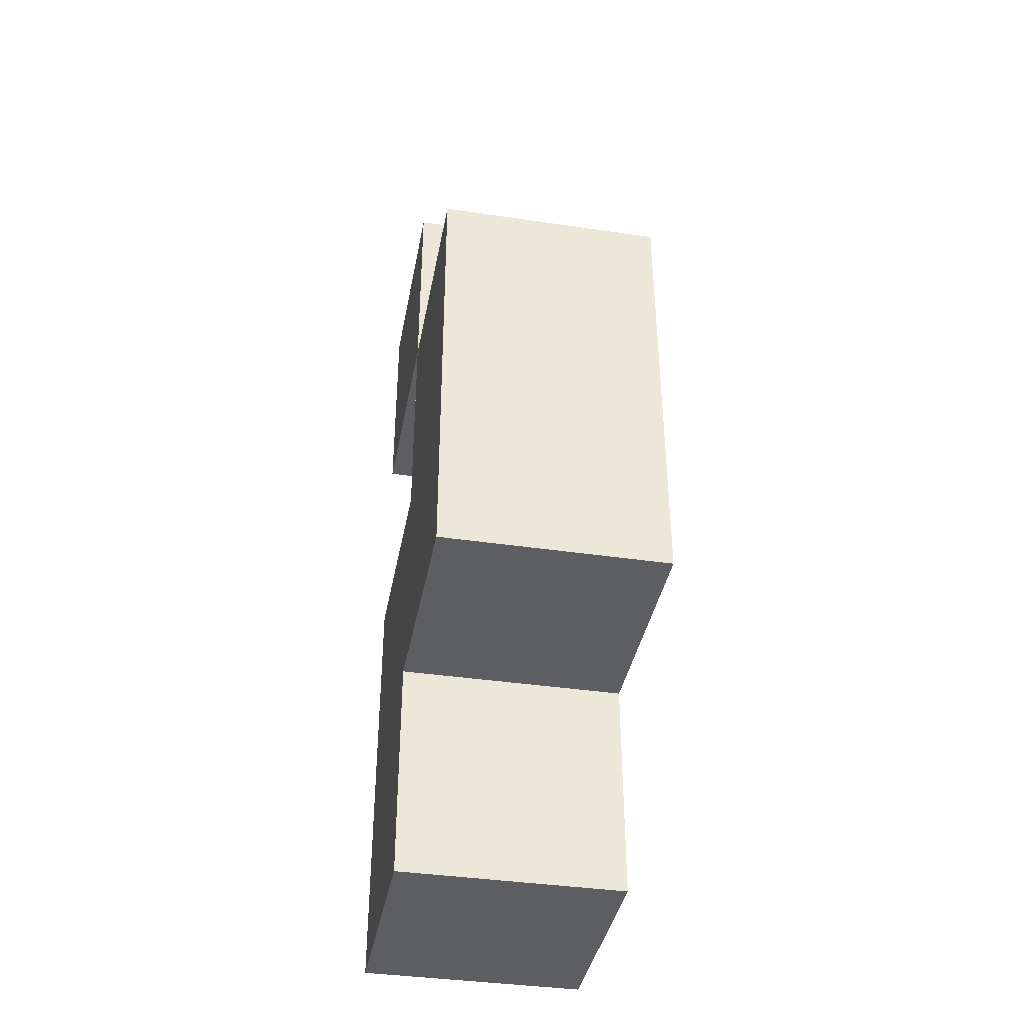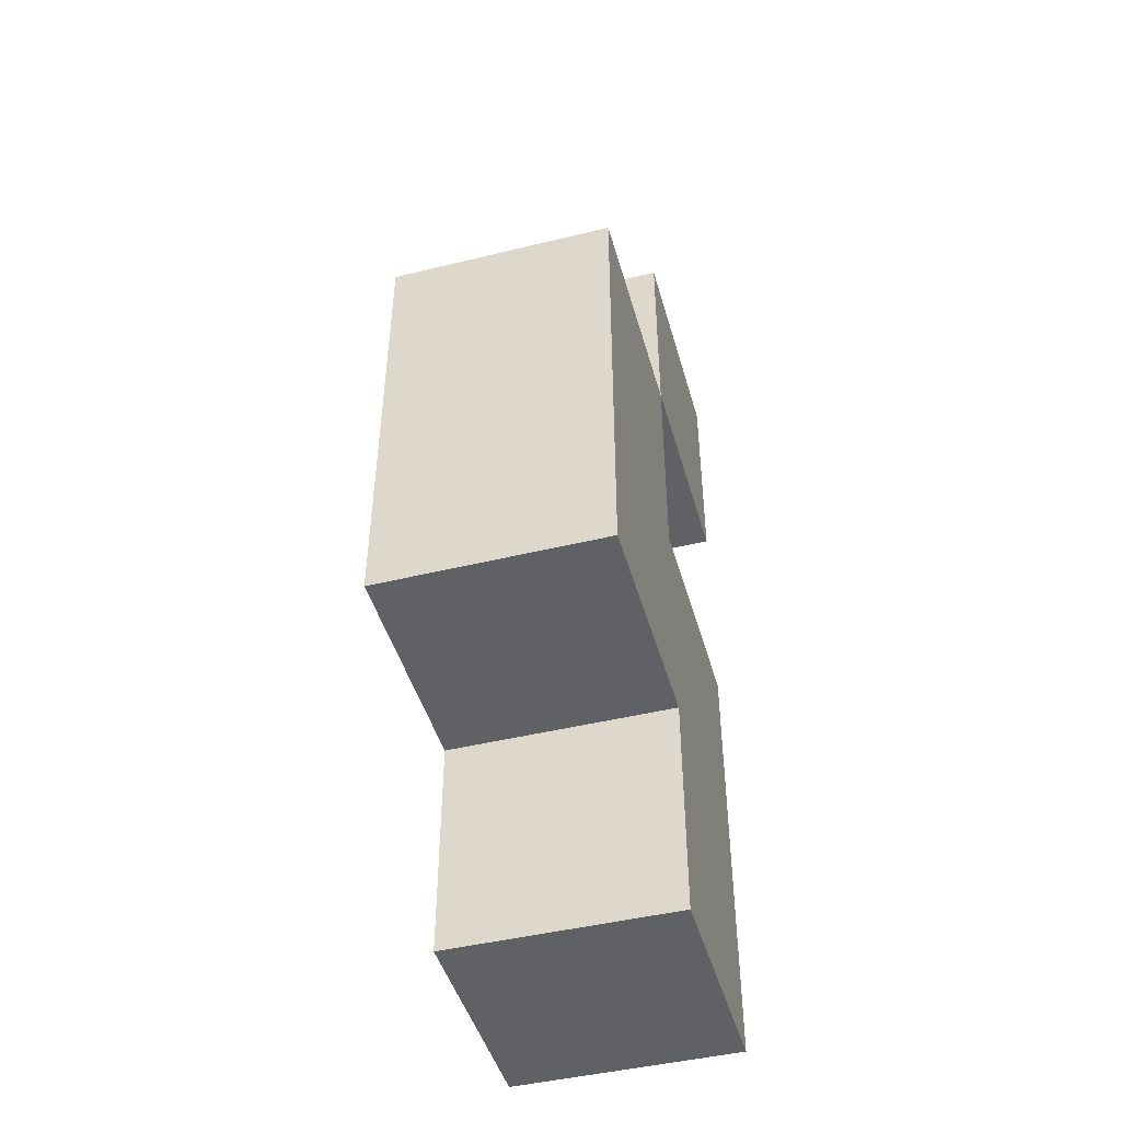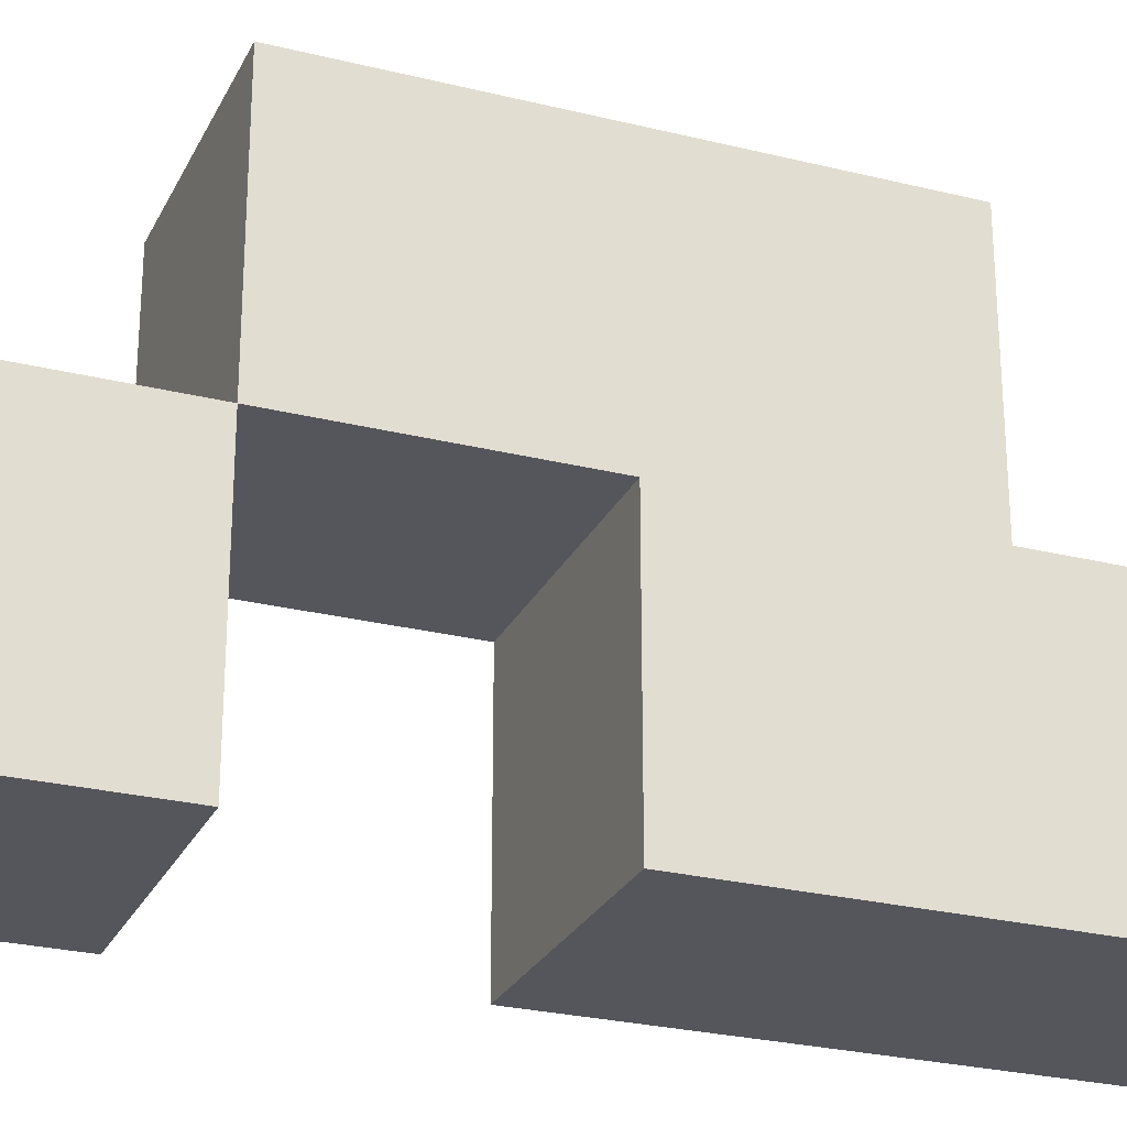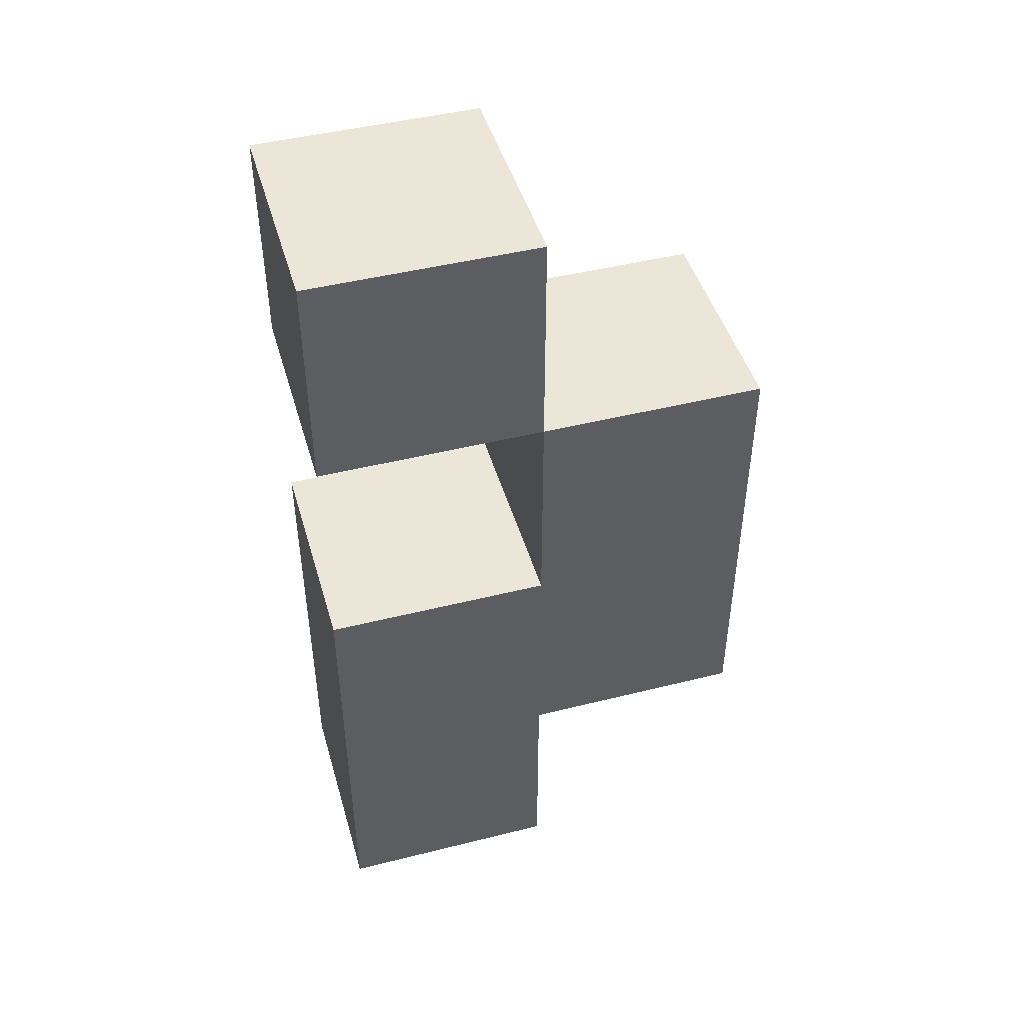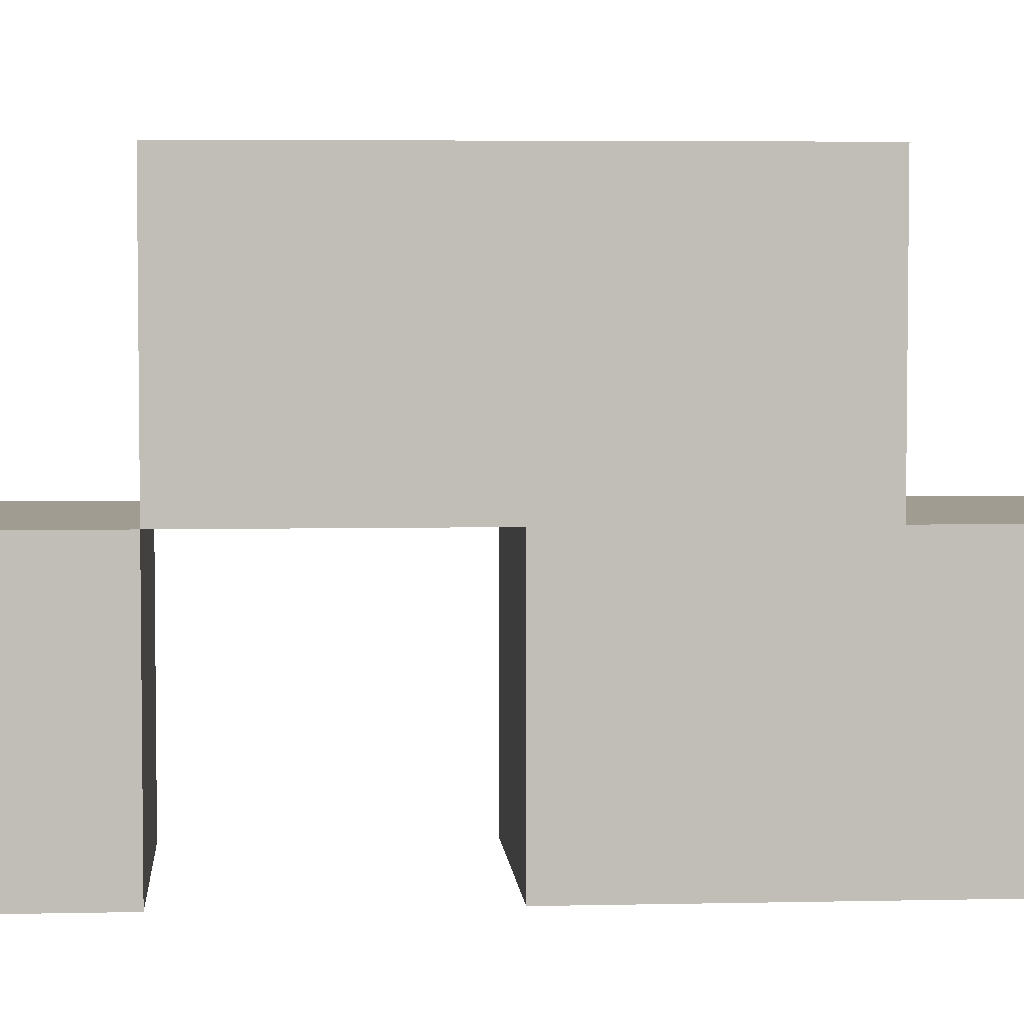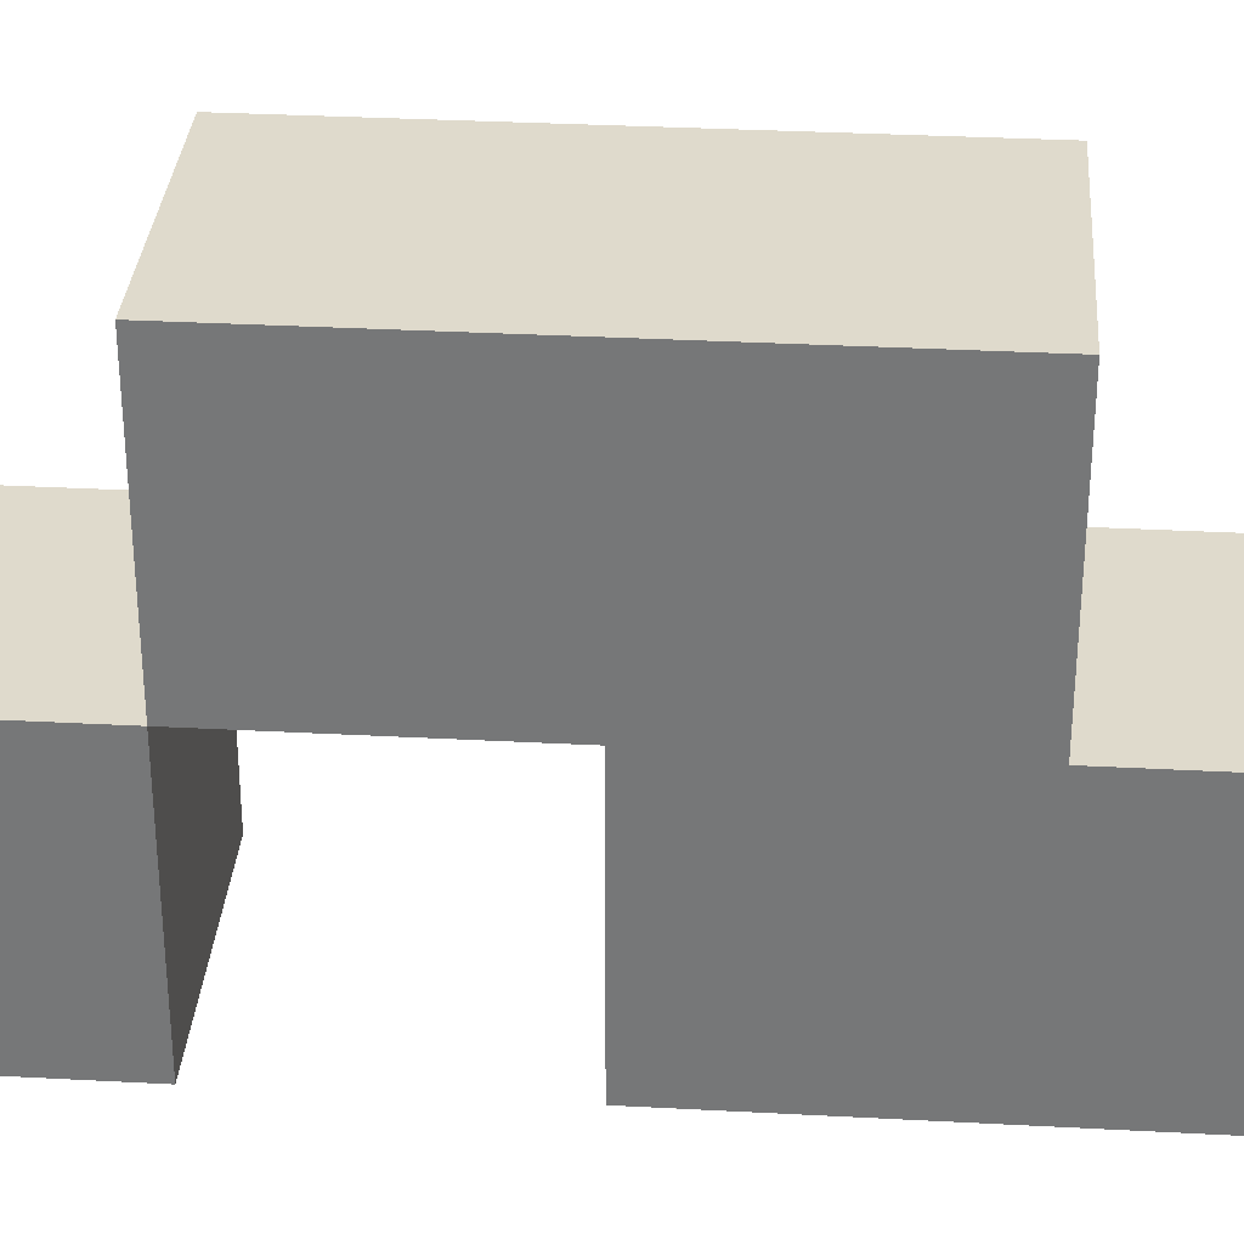
<metadata>
{"format":"obj","ext":"obj","renderer":"f3d","projection":"perspective","resolution":1024,"background":"white","views":[{"elev":-39.0,"azim":169.5,"up":"+Z"},{"elev":-46.0,"azim":-164.4,"up":"+Z"},{"elev":-26.3,"azim":68.6,"up":"+Y"},{"elev":46.1,"azim":74.0,"up":"+Z"},{"elev":4.5,"azim":85.7,"up":"+Y"},{"elev":32.4,"azim":94.3,"up":"+Y"}]}
</metadata>
<code>
o
v -0.1 0 0.3
v -0.1 0 0.2
v -0.1 0 0.1
v -0.1 0 0
v -0.1 0 -0.1
v -0.1 0.1 0.3
v -0.1 0.1 0.2
v -0.1 0.1 0.1
v -0.1 0.1 0
v -0.1 0.1 -0.1
v -0.1 0.2 0.2
v -0.1 0.2 0.1
v -0.1 0.2 0
v 0 0 0.3
v 0 0 0.2
v 0 0 0.1
v 0 0 0
v 0 0 -0.1
v 0 0.1 0.3
v 0 0.1 0.2
v 0 0.1 0.1
v 0 0.1 0
v 0 0.1 -0.1
v 0 0.2 0.2
v 0 0.2 0.1
v 0 0.2 0
v -0.1 0 0.3
v -0.1 0.1 0.3
v 0 0 0.3
v 0 0.1 0.3
v -0.1 0.1 0.2
v -0.1 0.2 0.2
v 0 0.1 0.2
v 0 0.2 0.2
v -0.1 0 0.1
v -0.1 0.1 0.1
v 0 0 0.1
v 0 0.1 0.1
v -0.1 0 0.2
v -0.1 0.1 0.2
v 0 0 0.2
v 0 0.1 0.2
v -0.1 0.1 0
v -0.1 0.2 0
v 0 0.1 0
v 0 0.2 0
v -0.1 0 -0.1
v -0.1 0.1 -0.1
v 0 0 -0.1
v 0 0.1 -0.1
v -0.1 0 0.3
v 0 0 0.3
v -0.1 0 0.2
v 0 0 0.2
v -0.1 0 0.1
v 0 0 0.1
v -0.1 0 0
v 0 0 0
v -0.1 0 -0.1
v 0 0 -0.1
v -0.1 0.1 0.2
v 0 0.1 0.2
v -0.1 0.1 0.1
v 0 0.1 0.1
v -0.1 0.1 0.3
v 0 0.1 0.3
v -0.1 0.1 0.2
v 0 0.1 0.2
v -0.1 0.1 0
v 0 0.1 0
v -0.1 0.1 -0.1
v 0 0.1 -0.1
v -0.1 0.2 0.2
v 0 0.2 0.2
v -0.1 0.2 0.1
v 0 0.2 0.1
v -0.1 0.2 0
v 0 0.2 0
f 6 2 1
f 7 2 6
f 8 4 3
f 9 5 4
f 9 4 8
f 10 5 9
f 11 8 7
f 12 9 8
f 12 8 11
f 13 9 12
f 14 15 19
f 19 15 20
f 16 17 21
f 17 18 22
f 21 17 22
f 22 18 23
f 20 21 24
f 21 22 25
f 24 21 25
f 25 22 26
f 29 28 27
f 30 28 29
f 33 32 31
f 34 32 33
f 37 36 35
f 38 36 37
f 39 40 41
f 41 40 42
f 43 44 45
f 45 44 46
f 47 48 49
f 49 48 50
f 53 52 51
f 54 52 53
f 57 56 55
f 58 56 57
f 59 58 57
f 60 58 59
f 63 62 61
f 64 62 63
f 65 66 67
f 67 66 68
f 69 70 71
f 71 70 72
f 73 74 75
f 75 74 76
f 75 76 77
f 77 76 78

</code>
